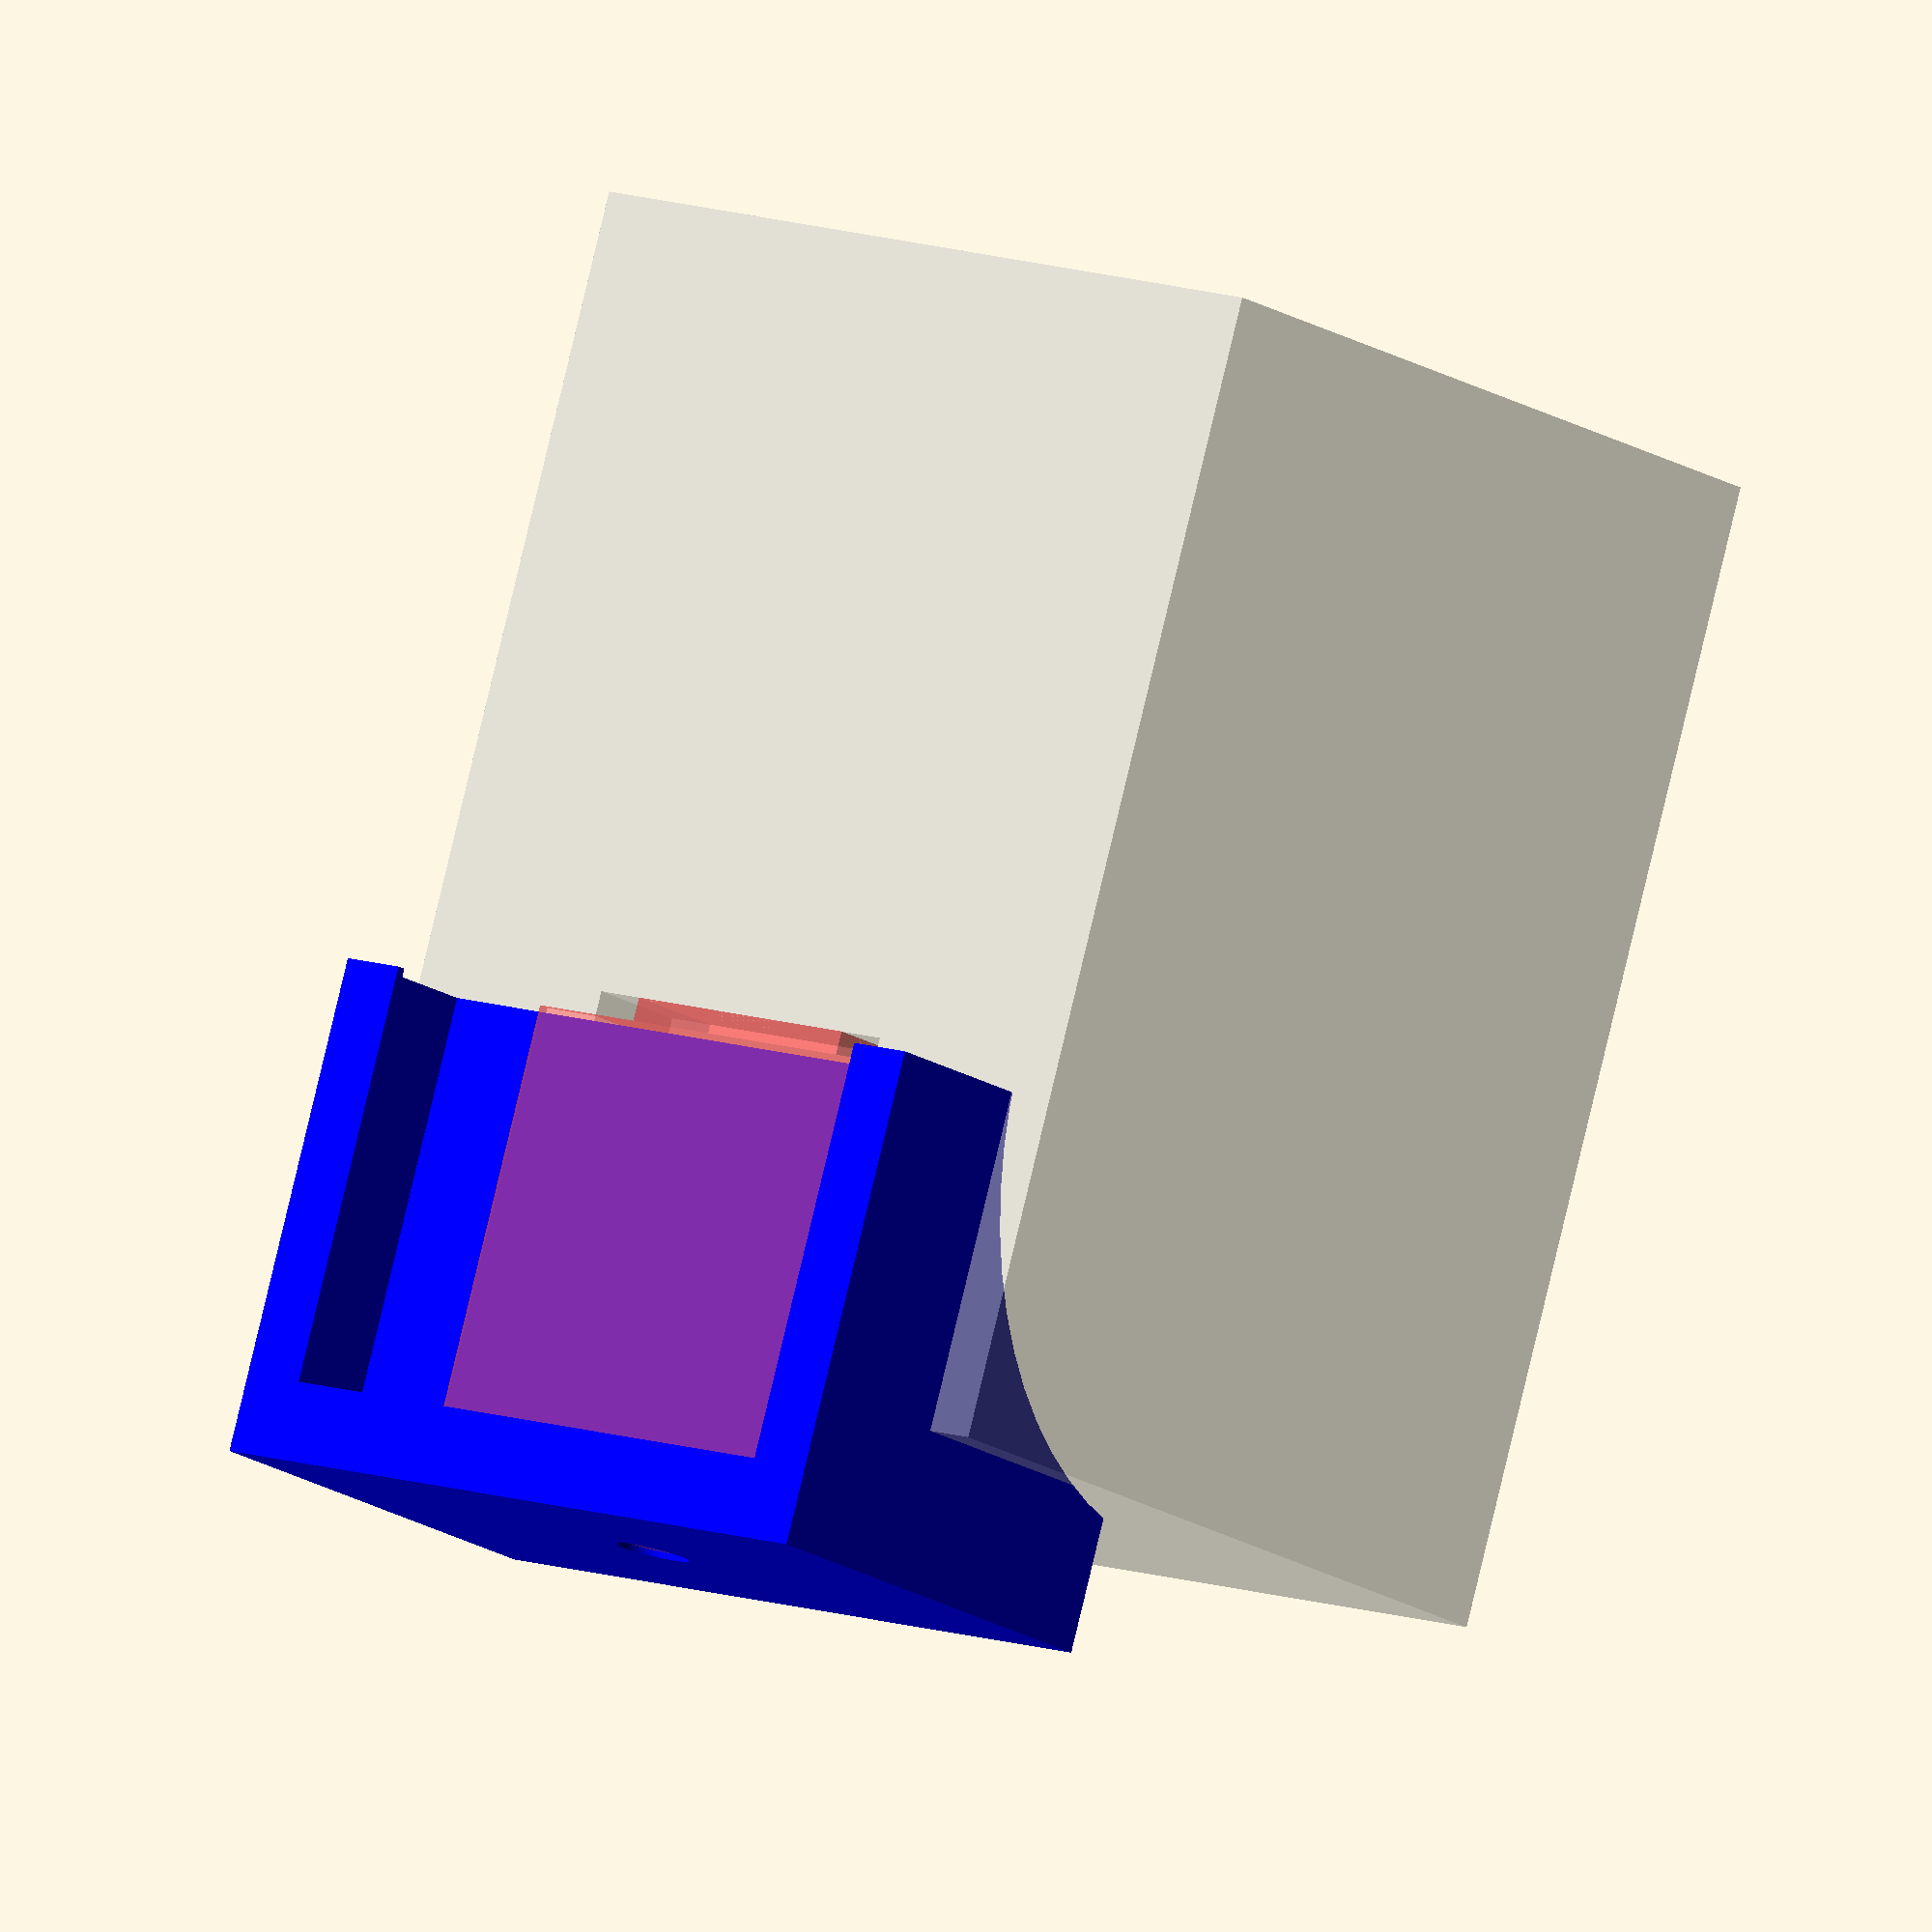
<openscad>
caseWidth = 110;
caseHeight = 30;
$fn=60;

module raspberryPi() {
}

module rfidPcb() {
}
    

module labelWriter() {
    difference() {
        union() {
            cube([125, 185, 140]);
        }
        union(){ 
            translate([(125 - 55)/2, 125 ,-0.1]) {
                cube([55, 45, 20]);
            }
            translate([(125 - 40)/2, 125 ,-0.1]) {
                #cube([40, 65, 20]);
            }
        }
    }
}


module piCase() {
    
    /*
    // Front Section of the back half
    difference() {
        union() {
            cube([caseWidth, 60, 30]);
        }
        union() {
            // Hollow the part below the printer
            translate([1.6,-1,1.6]) {
                cube([caseWidth-3.2, 62, 30-3.2]);
            }
            
            // Base cutout for electronics insertion.
            translate([10,-1,-1]) {
                cube([caseWidth-20, 62, 5]);
            }
        }
    }
    */
    
    // Back section of the back half
    translate([0,60,0]) {
        difference() {
            union() {
                cube([caseWidth, 80, 80]);
            }
            union() {
                // Base cutout for electronics insertion.
                translate([10,-1,-1]) {
                    cube([caseWidth-20, 80-11.6, 5]);
                }
                
                // Hollow the part below the printer
                translate([1.6,-0.1,1.6]) {
                    cube([caseWidth-3.2, 80-1.61, 30-3.2]);
                }
                
                // Curve the end for the printer to sit into
                translate([-0.1,-5,caseHeight + 65]) {
                    rotate([0,90,0]) {
                        cylinder(d=130, h=caseWidth+0.2);
                    }
                }
                // Cut out the square recess for printer cabel
                translate([(caseWidth-74)/2,-1,caseHeight-2]) {
                   # cube([74, 80, 48]);
                }
                
                // Hole for the power connector.
                powerHoleDiameter = 12.6;
                translate([caseWidth/2,82,40]) {
                    rotate([90,0,0]) {
                        cylinder(d=powerHoleDiameter, h=5);
                    }
                }
            }
        }
    }
    
        
    
}

module rfidCase() {   
    
    difference() {
        union() {
            cube([caseWidth, 120, 30]);
        }
        union() {
            // Hollow the part below the printer
            translate([1.6,-0.1,1.6]) {
                cube([caseWidth-3.2, 122+5, 30-3.2]);
            }
            
            // Base cutout for electronics insertion.
            translate([10,10,-1]) {
                cube([caseWidth-20, 111, 5]);
            }
        }
    }
    
    translate([0,00,0]) {
    
    // Give it a rounded nose to make it look better
    // and to help print so it can be printed vertically.
    translate([0,0,caseHeight/2]) {
        difference() {
            union() {
                rotate([0,90,-0]) {
                    cylinder(d=caseHeight, h=caseWidth);
                }
            }
            union() {
                translate([1.6,0,0]) {
                    rotate([0,90,-0]) {
                        cylinder(d=caseHeight-3.2, h=caseWidth - 3.2);
                    }
                    translate([0,-2,-(caseHeight/2)+1.6]) {
                        cube([caseWidth-3.2,caseHeight/2+5,caseHeight-3.2]);
                    }
                }
            }
        }
    }
}
}

color("blue") {
    piCase();
}

translate([0,-120,0]) {
    color("green") {
        //rfidCase();
    }
}

// Our case is 110mm wide
// dymo is 125 so hase 15mm overhand (7.5mm each side)
// back Pi case to start 70mm in (at our y=0)
// front RFID case to be about 50mm in front of the printer
translate([-7.5,-70,caseHeight + 00]) {
    %labelWriter();
    %raspberryPi();
    %rfidPcb();
}
</openscad>
<views>
elev=194.9 azim=343.7 roll=326.0 proj=o view=wireframe
</views>
